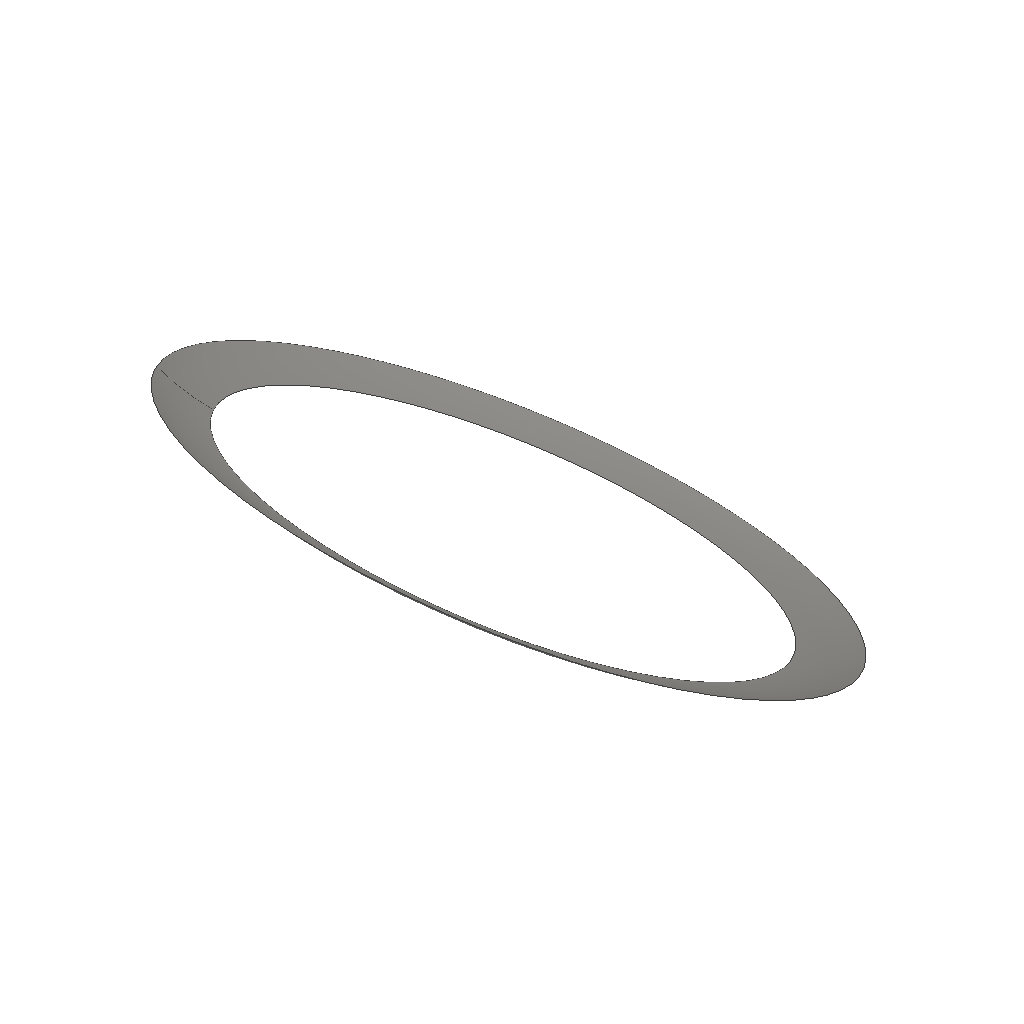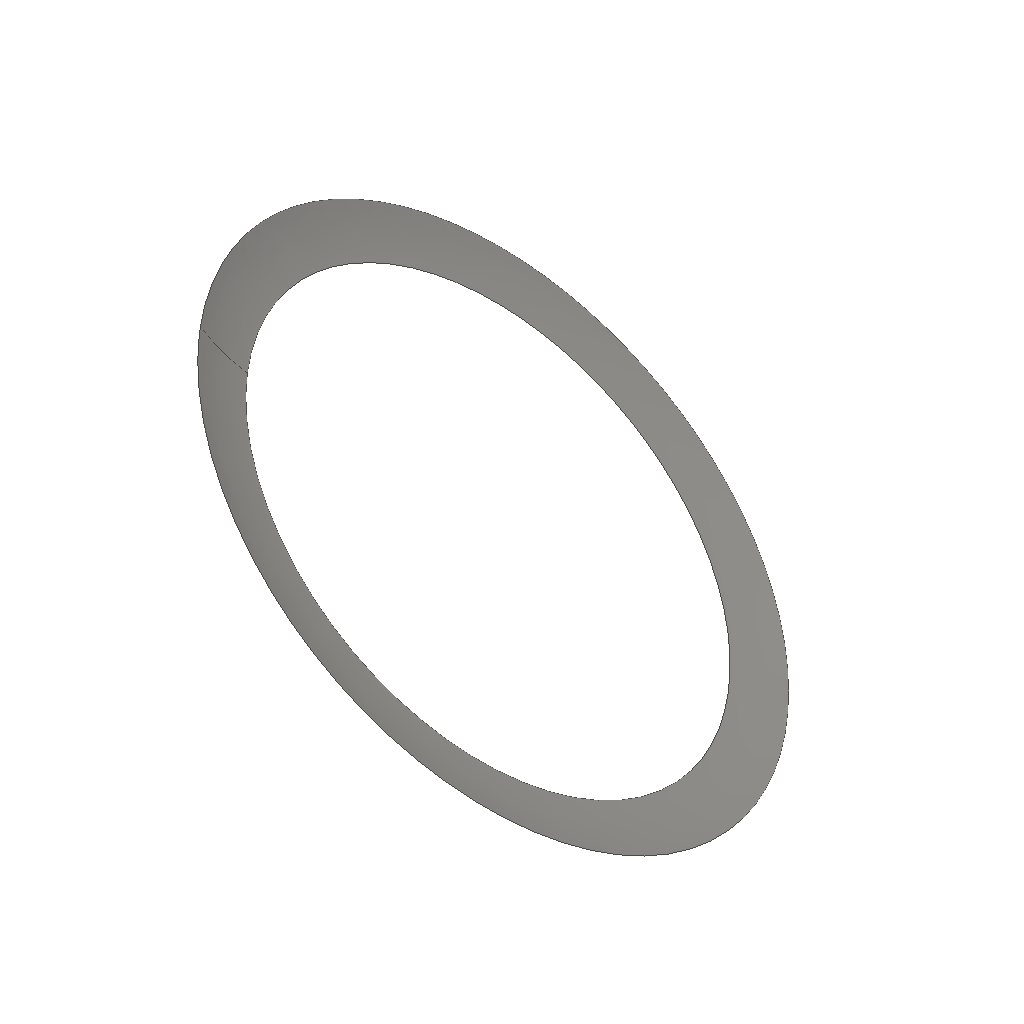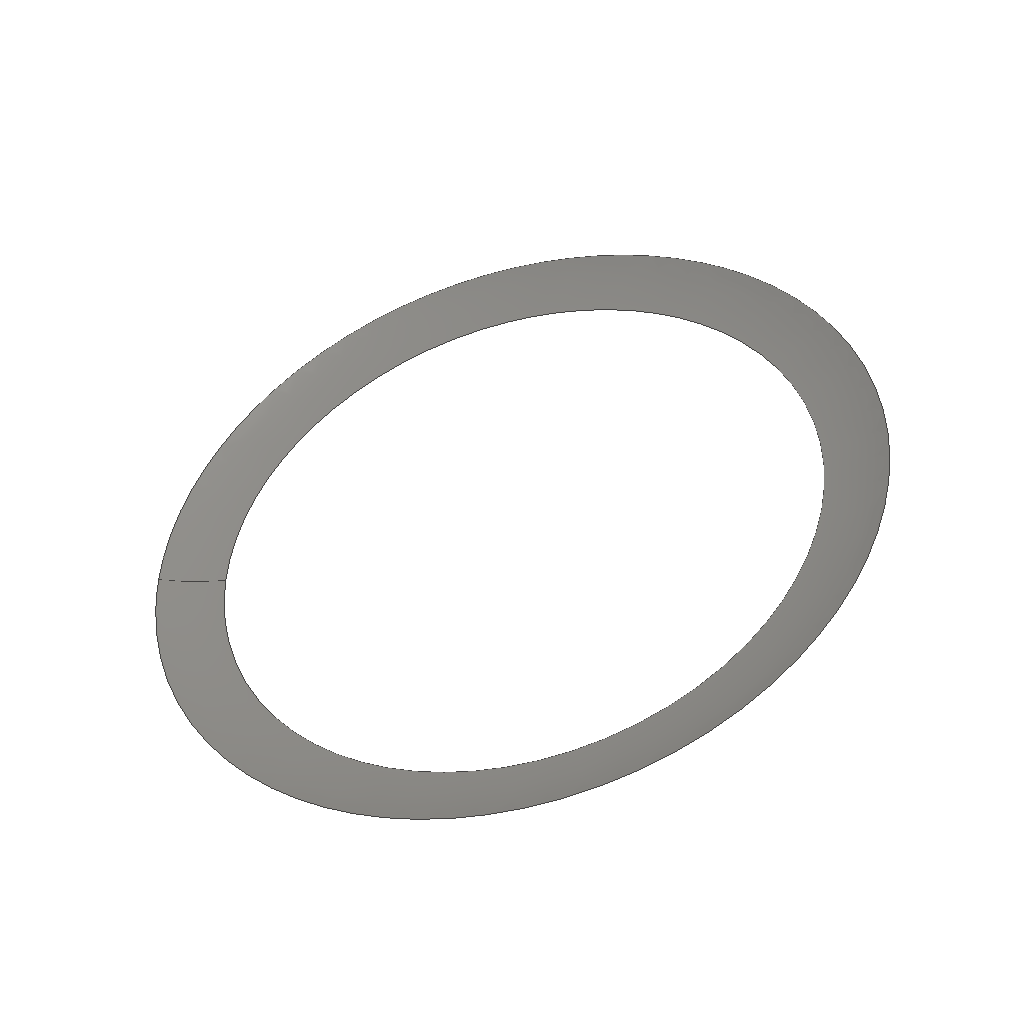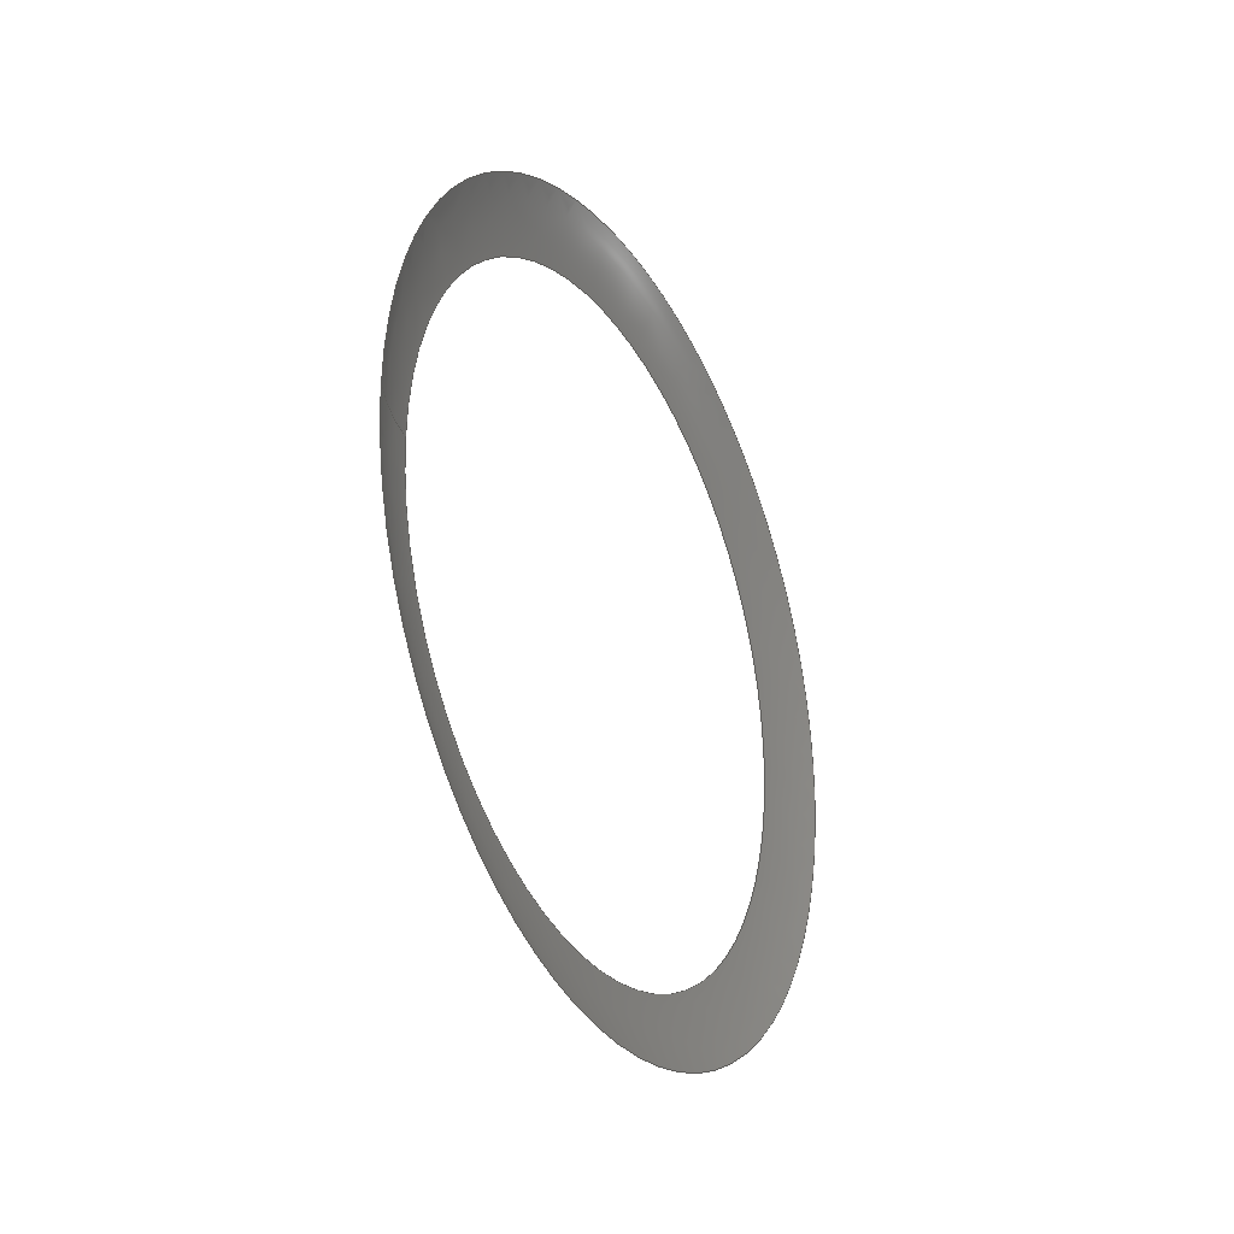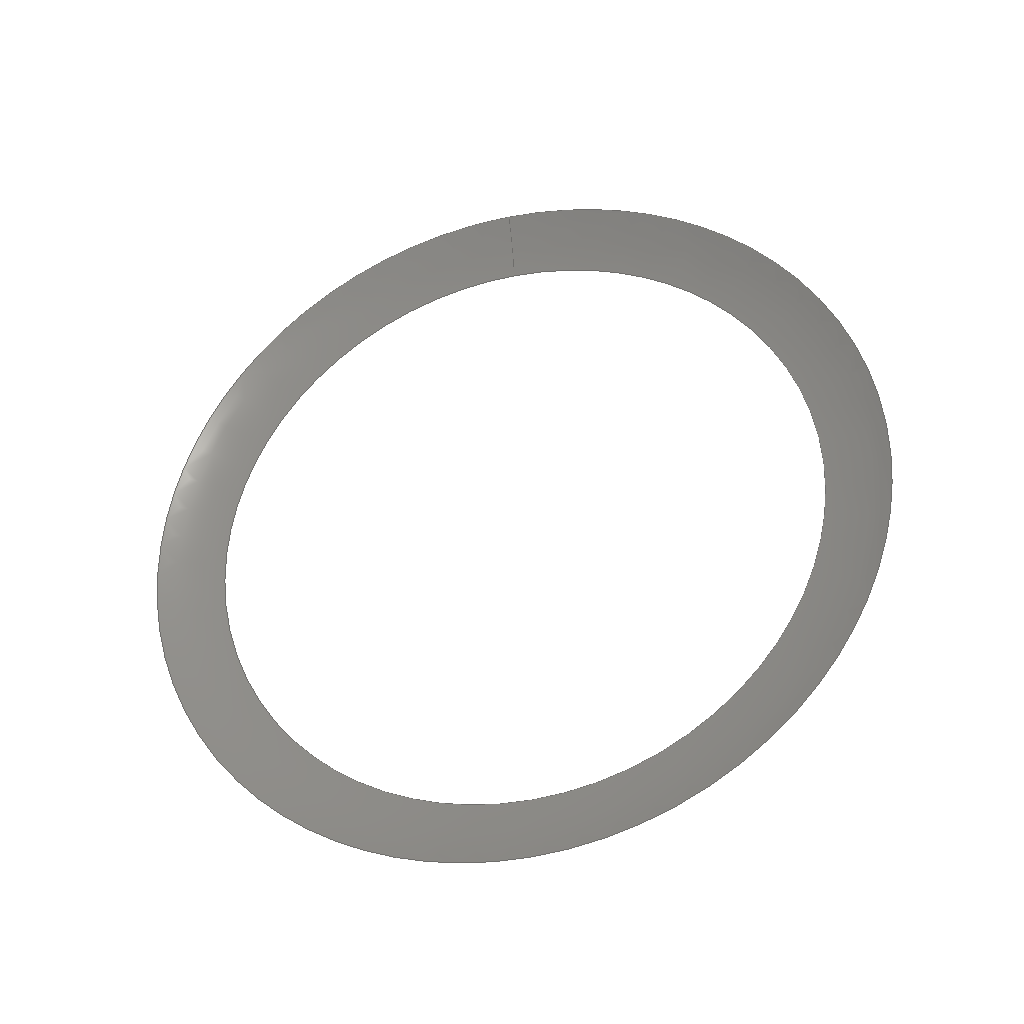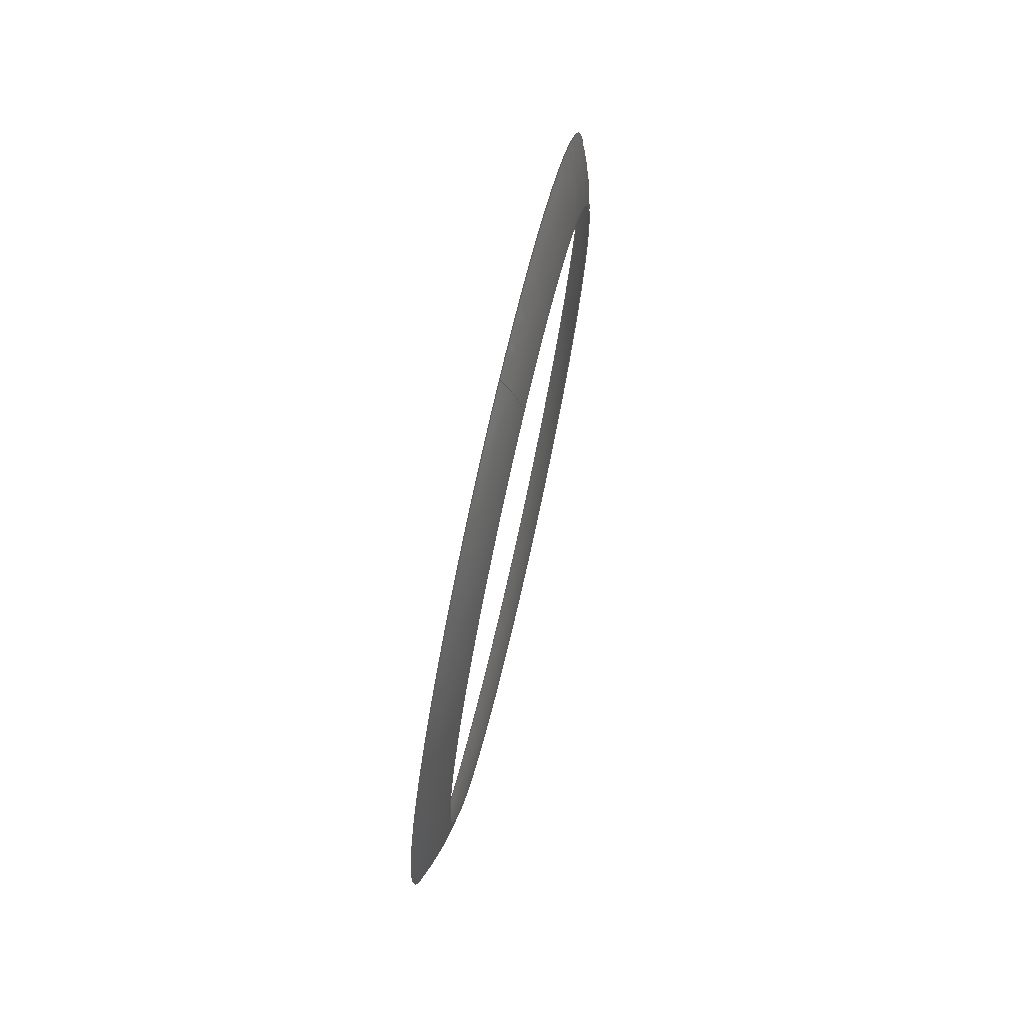
<metadata>
{"format":"iges","ext":"igs","renderer":"f3d","projection":"perspective","resolution":1024,"background":"white","views":[{"elev":-72.0,"azim":-111.7,"up":"+Z"},{"elev":-42.4,"azim":-129.8,"up":"+Z"},{"elev":-45.2,"azim":-73.3,"up":"+Z"},{"elev":-29.2,"azim":-152.1,"up":"+Z"},{"elev":-32.9,"azim":-74.0,"up":"+Y"},{"elev":73.6,"azim":12.8,"up":"+Y"}]}
</metadata>
<code>

IGES obtained from Nurbs toolbox.
See <http://octave.sourceforge.net/nurbs/>.

1H,,1H;,13HNurbs toolbox,14Hv6_opt_145igs,12HOctave Nurbs,8Hnrb2iges,
32,75,6,75,15,17HNurbs from Octave,1,6,1HM,1000,1,10H20200.27,
1e-06,1e+04,12HJacopo Corno,19HGSCE - TU Darmstadt,3,0;
     128       1       0       0       0       0       0       0       0
     128       0       0      50       0                               0
128,8,7,2,7,0,0,0,0,0,0,0,0,0.25,             1
0.25,0.5,0.5,0.75,0.75,1,1,        1
1,0,0,0,0,0,0,        1
0,0,1,1,1,1,1,        1
1,1,1,1,0.7071,1,0.7071,        1
1,0.7071,1,0.7071,1,1,0.7071,        1
1,0.7071,1,0.7071,1,0.7071,1,        1
1,0.7071,1,0.7071,1,0.7071,1,        1
0.7071,1,1,0.7071,1,0.7071,1,        1
0.7071,1,0.7071,1,1,0.7071,1,        1
0.7071,1,0.7071,1,0.7071,1,1,        1
0.7071,1,0.7071,1,0.7071,1,0.7071,        1
1,1,0.7071,1,0.7071,1,0.7071,        1
1,0.7071,1,1,0.7071,1,0.7071,        1
1,0.7071,1,0.7071,1,0.3137,0.0383,        1
0,0.3137,0.0383,0.0383,0.3137,0,0.0383,        1
0.3137,-0.0383,0.0383,0.3137,-0.0383,0,               1
0.3137,-0.0383,-0.0383,0.3137,-0,-0.0383,             1
0.3137,0.0383,-0.0383,0.3137,0.0383,-0,               1
0.3135,0.03945,-0,0.3135,0.03945,0.03945,0.3135,       1
0,0.03945,0.3135,-0.03945,0.03945,0.3135,                1
-0.03945,0,0.3135,-0.03945,-0.03945,0.3135,              1
-0,-0.03945,0.3135,0.03945,-0.03945,0.3135,              1
0.03945,-0,0.3133,0.04061,-0,0.3133,               1
0.04061,0.04061,0.3133,0,0.04061,0.3133,-0.04061,       1
0.04061,0.3133,-0.04061,0,0.3133,-0.04061,               1
-0.04061,0.3133,-0,-0.04061,0.3133,0.04061,              1
-0.04061,0.3133,0.04061,-0,0.313,0.04177,               1
-0,0.313,0.04177,0.04177,0.313,0,0.04177,       1
0.313,-0.04177,0.04177,0.313,-0.04177,0,               1
0.313,-0.04177,-0.04177,0.313,-0,-0.04177,             1
0.313,0.04177,-0.04177,0.313,0.04177,-0,               1
0.3126,0.04293,-0,0.3126,0.04293,0.04293,0.3126,       1
0,0.04293,0.3126,-0.04293,0.04293,0.3126,                1
-0.04293,0,0.3126,-0.04293,-0.04293,0.3126,              1
-0,-0.04293,0.3126,0.04293,-0.04293,0.3126,              1
0.04293,-0,0.3122,0.04409,-0,0.3122,               1
0.04409,0.04409,0.3122,0,0.04409,0.3122,-0.04409,       1
0.04409,0.3122,-0.04409,0,0.3122,-0.04409,               1
-0.04409,0.3122,-0,-0.04409,0.3122,0.04409,              1
-0.04409,0.3122,0.04409,-0,0.3117,0.04524,               1
-0,0.3117,0.04524,0.04524,0.3117,0,0.04524,       1
0.3117,-0.04524,0.04524,0.3117,-0.04524,0,               1
0.3117,-0.04524,-0.04524,0.3117,-0,-0.04524,             1
0.3117,0.04524,-0.04524,0.3117,0.04524,-0,               1
0.3111,0.04639,-0,0.3111,0.04639,0.04639,0.3111,       1
0,0.04639,0.3111,-0.04639,0.04639,0.3111,                1
-0.04639,0,0.3111,-0.04639,-0.04639,0.3111,              1
-0,-0.04639,0.3111,0.04639,-0.04639,0.3111,              1
0.04639,-0,0,1,0,1,0,0;            1
      4S      3G      2D     50P
</code>
